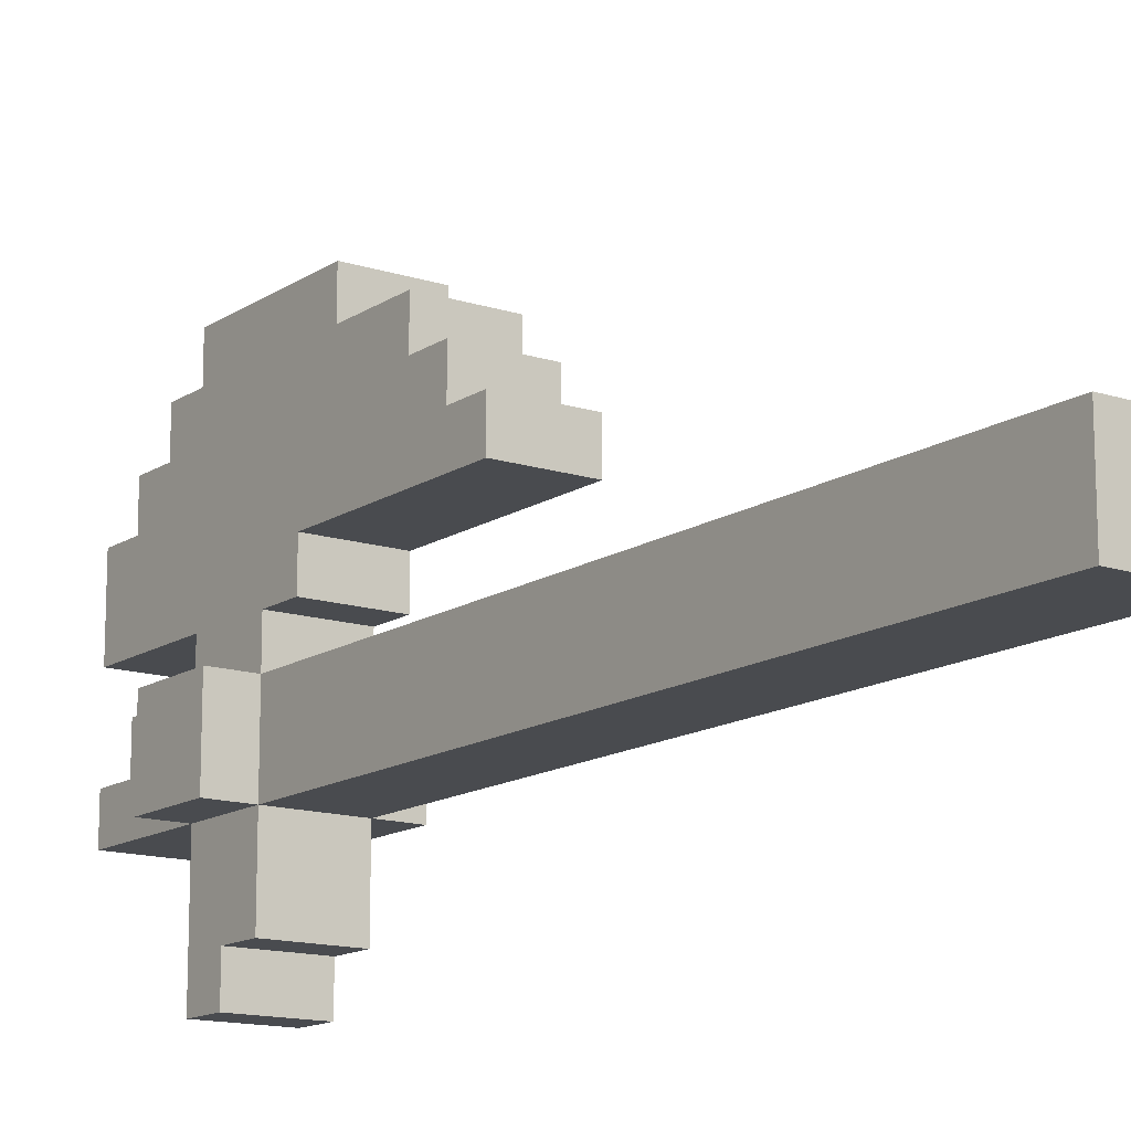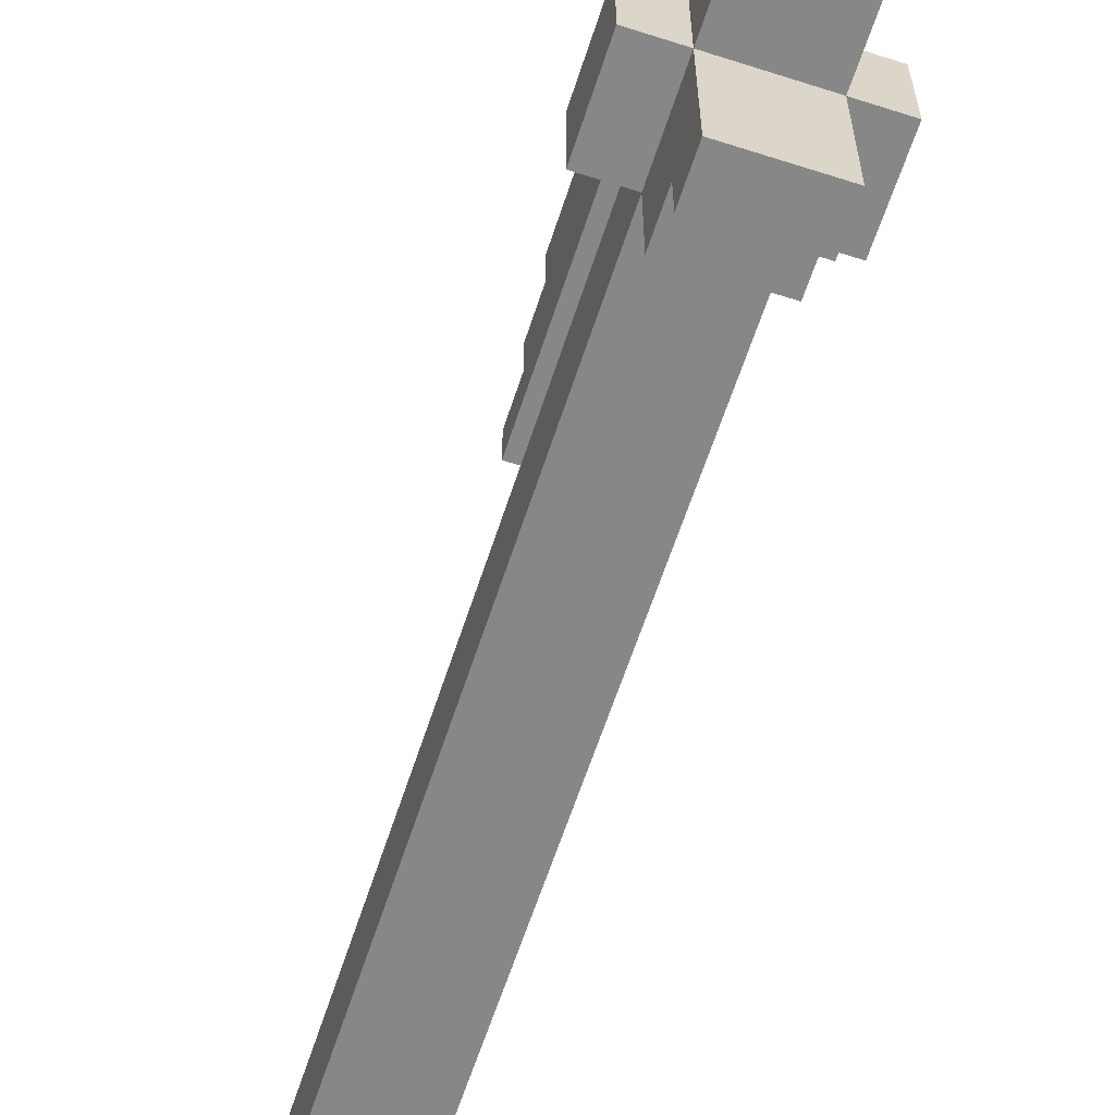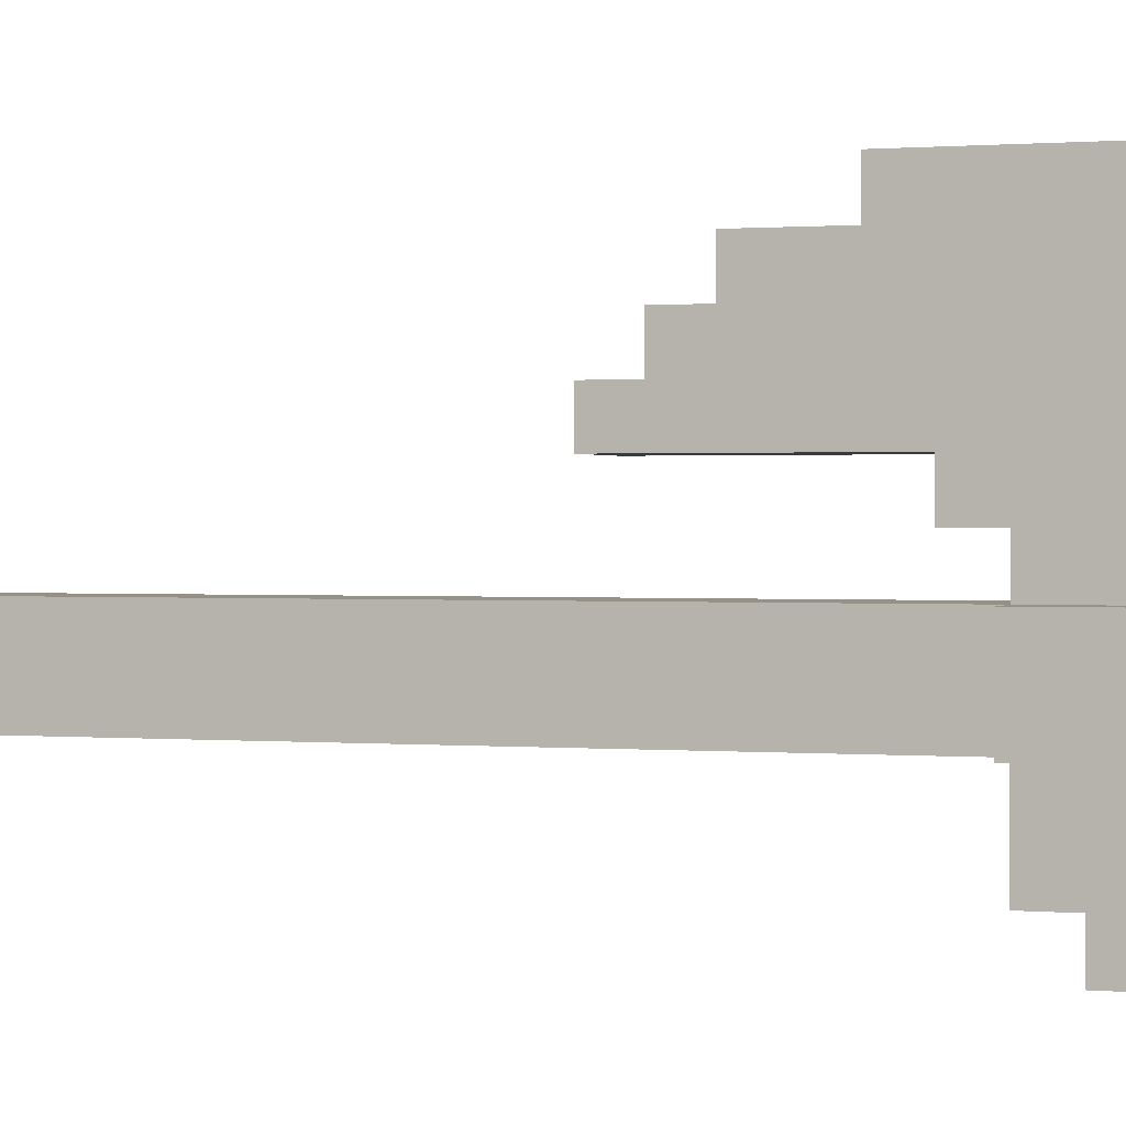
<metadata>
{"format":"obj","ext":"obj","renderer":"f3d","projection":"perspective","resolution":1024,"background":"white","views":[{"elev":-14.1,"azim":-35.5,"up":"+Z"},{"elev":-62.3,"azim":162.0,"up":"+Z"},{"elev":0.8,"azim":108.7,"up":"+Z"}]}
</metadata>
<code>
o
v -0.1 2 5.96e-08
v -0.1 2 -0.2
v -0.1 2.1 5.96e-08
v -0.1 2.1 -0.2
v -0.1 2.2 5.96e-08
v -0.1 2.2 -0.2
v 0 0.2 5.96e-08
v 0 0.2 -0.1
v 0 0.2 -0.2
v 0 0.3 5.96e-08
v 0 0.3 -0.1
v 0 0.3 -0.2
v 0 0.4 5.96e-08
v 0 0.4 -0.1
v 0 0.4 -0.2
v 0 0.5 5.96e-08
v 0 0.5 -0.2
v 0 0.6 5.96e-08
v 0 0.6 -0.1
v 0 0.6 -0.2
v 0 0.7 5.96e-08
v 0 0.7 -0.1
v 0 0.7 -0.2
v 0 0.8 5.96e-08
v 0 0.8 -0.1
v 0 0.8 -0.2
v 0 0.9 5.96e-08
v 0 0.9 -0.1
v 0 0.9 -0.2
v 0 1 5.96e-08
v 0 1 -0.1
v 0 1 -0.2
v 0 1.1 5.96e-08
v 0 1.1 -0.1
v 0 1.1 -0.2
v 0 1.2 5.96e-08
v 0 1.2 -0.1
v 0 1.2 -0.2
v 0 1.3 5.96e-08
v 0 1.3 -0.1
v 0 1.4 0.3
v 0 1.4 0.2
v 0 1.4 5.96e-08
v 0 1.4 -0.1
v 0 1.4 -0.2
v 0 1.5 0.4
v 0 1.5 0.3
v 0 1.5 0.2
v 0 1.5 5.96e-08
v 0 1.5 -0.1
v 0 1.5 -0.2
v 0 1.6 0.5
v 0 1.6 0.4
v 0 1.6 0.3
v 0 1.6 0.2
v 0 1.6 5.96e-08
v 0 1.6 -0.1
v 0 1.7 -0.1
v 0 1.7 -0.2
v 0 1.8 0.6
v 0 1.8 0.5
v 0 1.8 5.96e-08
v 0 1.8 -0.1
v 0 1.8 -0.2
v 0 1.9 0.2
v 0 1.9 0.1
v 0 1.9 5.96e-08
v 0 1.9 -0.1
v 0 1.9 -0.2
v 0 2 0.2
v 0 2 0.1
v 0 2 5.96e-08
v 0 2 -0.1
v 0 2 -0.2
v 0 2 -0.4
v 0 2.1 0.1
v 0 2.1 5.96e-08
v 0 2.1 -0.2
v 0 2.1 -0.4
v 0 2.1 -0.5
v 0 2.2 0.6
v 0 2.2 0.5
v 0 2.2 0.1
v 0 2.2 5.96e-08
v 0 2.2 -0.1
v 0 2.2 -0.2
v 0 2.2 -0.5
v 0 2.3 0.5
v 0 2.3 0.4
v 0 2.3 0.3
v 0 2.3 0.2
v 0 2.3 0.1
v 0 2.3 5.96e-08
v 0 2.3 -0.1
v 0 2.3 -0.2
v 0 2.4 0.4
v 0 2.4 0.3
v 0 2.4 0.2
v 0 2.4 0.1
v 0 2.4 5.96e-08
v 0 2.4 -0.1
v 0 2.4 -0.2
v 0 2.5 0.3
v 0 2.5 0.2
v 0 2.5 0.1
v 0 2.5 -0.1
v 0 2.5 -0.2
v 0.2 0.2 5.96e-08
v 0.2 0.2 -0.1
v 0.2 0.2 -0.2
v 0.2 0.3 5.96e-08
v 0.2 0.3 -0.1
v 0.2 0.3 -0.2
v 0.2 0.4 5.96e-08
v 0.2 0.4 -0.1
v 0.2 0.4 -0.2
v 0.2 0.5 5.96e-08
v 0.2 0.5 -0.1
v 0.2 0.5 -0.2
v 0.2 0.6 5.96e-08
v 0.2 0.6 -0.1
v 0.2 0.6 -0.2
v 0.2 0.7 5.96e-08
v 0.2 0.7 -0.1
v 0.2 0.7 -0.2
v 0.2 0.8 -0.1
v 0.2 0.8 -0.2
v 0.2 0.9 5.96e-08
v 0.2 0.9 -0.1
v 0.2 0.9 -0.2
v 0.2 1 5.96e-08
v 0.2 1 -0.1
v 0.2 1 -0.2
v 0.2 1.1 5.96e-08
v 0.2 1.1 -0.1
v 0.2 1.1 -0.2
v 0.2 1.2 5.96e-08
v 0.2 1.2 -0.1
v 0.2 1.2 -0.2
v 0.2 1.3 5.96e-08
v 0.2 1.3 -0.1
v 0.2 1.3 -0.2
v 0.2 1.4 0.3
v 0.2 1.4 0.2
v 0.2 1.4 5.96e-08
v 0.2 1.4 -0.1
v 0.2 1.4 -0.2
v 0.2 1.5 0.4
v 0.2 1.5 0.3
v 0.2 1.5 0.2
v 0.2 1.5 5.96e-08
v 0.2 1.5 -0.1
v 0.2 1.5 -0.2
v 0.2 1.6 0.5
v 0.2 1.6 0.4
v 0.2 1.6 0.3
v 0.2 1.6 0.2
v 0.2 1.6 5.96e-08
v 0.2 1.6 -0.1
v 0.2 1.7 -0.1
v 0.2 1.7 -0.2
v 0.2 1.8 0.6
v 0.2 1.8 0.5
v 0.2 1.8 5.96e-08
v 0.2 1.8 -0.1
v 0.2 1.8 -0.2
v 0.2 1.9 0.5
v 0.2 1.9 0.4
v 0.2 1.9 0.2
v 0.2 1.9 0.1
v 0.2 1.9 5.96e-08
v 0.2 1.9 -0.1
v 0.2 1.9 -0.2
v 0.2 2 0.2
v 0.2 2 0.1
v 0.2 2 5.96e-08
v 0.2 2 -0.1
v 0.2 2 -0.2
v 0.2 2 -0.4
v 0.2 2.1 0.5
v 0.2 2.1 0.4
v 0.2 2.1 0.1
v 0.2 2.1 5.96e-08
v 0.2 2.1 -0.2
v 0.2 2.1 -0.4
v 0.2 2.1 -0.5
v 0.2 2.2 0.6
v 0.2 2.2 0.5
v 0.2 2.2 0.1
v 0.2 2.2 5.96e-08
v 0.2 2.2 -0.1
v 0.2 2.2 -0.2
v 0.2 2.2 -0.5
v 0.2 2.3 0.5
v 0.2 2.3 0.4
v 0.2 2.3 0.3
v 0.2 2.3 0.2
v 0.2 2.3 0.1
v 0.2 2.3 5.96e-08
v 0.2 2.3 -0.1
v 0.2 2.3 -0.2
v 0.2 2.4 0.4
v 0.2 2.4 0.3
v 0.2 2.4 0.2
v 0.2 2.4 0.1
v 0.2 2.4 5.96e-08
v 0.2 2.4 -0.1
v 0.2 2.4 -0.2
v 0.2 2.5 0.3
v 0.2 2.5 0.2
v 0.2 2.5 0.1
v 0.2 2.5 -0.1
v 0.2 2.5 -0.2
v 0.3 2 5.96e-08
v 0.3 2 -0.2
v 0.3 2.1 5.96e-08
v 0.3 2.1 -0.2
v 0.3 2.2 5.96e-08
v 0.3 2.2 -0.2
v 0 1.8 0.6
v 0 2.2 0.6
v 0.2 1.8 0.6
v 0.2 2.2 0.6
v 0 1.6 0.5
v 0 1.8 0.5
v 0 2.2 0.5
v 0 2.3 0.5
v 0.2 1.6 0.5
v 0.2 1.8 0.5
v 0.2 2.2 0.5
v 0.2 2.3 0.5
v 0 1.5 0.4
v 0 1.6 0.4
v 0 2.3 0.4
v 0 2.4 0.4
v 0.2 1.5 0.4
v 0.2 1.6 0.4
v 0.2 2.3 0.4
v 0.2 2.4 0.4
v 0 1.4 0.3
v 0 1.5 0.3
v 0 2.4 0.3
v 0 2.5 0.3
v 0.2 1.4 0.3
v 0.2 1.5 0.3
v 0.2 2.4 0.3
v 0.2 2.5 0.3
v -0.1 2 5.96e-08
v -0.1 2.1 5.96e-08
v -0.1 2.2 5.96e-08
v 0 0.2 5.96e-08
v 0 0.3 5.96e-08
v 0 0.4 5.96e-08
v 0 0.5 5.96e-08
v 0 0.6 5.96e-08
v 0 0.7 5.96e-08
v 0 0.8 5.96e-08
v 0 0.9 5.96e-08
v 0 1 5.96e-08
v 0 1.1 5.96e-08
v 0 1.2 5.96e-08
v 0 1.3 5.96e-08
v 0 1.4 5.96e-08
v 0 1.5 5.96e-08
v 0 1.6 5.96e-08
v 0 1.8 5.96e-08
v 0 1.9 5.96e-08
v 0 2 5.96e-08
v 0 2.1 5.96e-08
v 0 2.2 5.96e-08
v 0 2.3 5.96e-08
v 0 2.4 5.96e-08
v 0.1 0.6 5.96e-08
v 0.1 0.7 5.96e-08
v 0.1 0.8 5.96e-08
v 0.1 0.9 5.96e-08
v 0.1 1 5.96e-08
v 0.1 1.1 5.96e-08
v 0.1 1.2 5.96e-08
v 0.1 1.3 5.96e-08
v 0.1 1.4 5.96e-08
v 0.1 1.5 5.96e-08
v 0.2 0.2 5.96e-08
v 0.2 0.3 5.96e-08
v 0.2 0.4 5.96e-08
v 0.2 0.5 5.96e-08
v 0.2 0.6 5.96e-08
v 0.2 0.7 5.96e-08
v 0.2 0.9 5.96e-08
v 0.2 1 5.96e-08
v 0.2 1.1 5.96e-08
v 0.2 1.2 5.96e-08
v 0.2 1.3 5.96e-08
v 0.2 1.4 5.96e-08
v 0.2 1.5 5.96e-08
v 0.2 1.6 5.96e-08
v 0.2 1.8 5.96e-08
v 0.2 1.9 5.96e-08
v 0.2 2 5.96e-08
v 0.2 2.1 5.96e-08
v 0.2 2.2 5.96e-08
v 0.2 2.3 5.96e-08
v 0.2 2.4 5.96e-08
v 0.3 2 5.96e-08
v 0.3 2.1 5.96e-08
v 0.3 2.2 5.96e-08
v 0 2.4 -0.1
v 0 2.5 -0.1
v 0.2 2.4 -0.1
v 0.2 2.5 -0.1
v 0 1.4 0.2
v 0 1.5 0.2
v 0 1.6 0.2
v 0 1.9 0.2
v 0.2 1.4 0.2
v 0.2 1.5 0.2
v 0.2 1.6 0.2
v 0.2 1.9 0.2
v 0 1.9 0.1
v 0 2 0.1
v 0 2.2 0.1
v 0 2.3 0.1
v 0 2.4 0.1
v 0 2.5 0.1
v 0.2 1.9 0.1
v 0.2 2 0.1
v 0.2 2.2 0.1
v 0.2 2.3 0.1
v 0.2 2.4 0.1
v 0.2 2.5 0.1
v -0.1 2 -0.2
v -0.1 2.1 -0.2
v -0.1 2.2 -0.2
v 0 0.2 -0.2
v 0 0.3 -0.2
v 0 0.4 -0.2
v 0 0.5 -0.2
v 0 0.6 -0.2
v 0 0.7 -0.2
v 0 0.8 -0.2
v 0 0.9 -0.2
v 0 1 -0.2
v 0 1.1 -0.2
v 0 1.2 -0.2
v 0 1.4 -0.2
v 0 1.5 -0.2
v 0 1.7 -0.2
v 0 1.8 -0.2
v 0 1.9 -0.2
v 0 2 -0.2
v 0 2.1 -0.2
v 0 2.2 -0.2
v 0 2.3 -0.2
v 0 2.4 -0.2
v 0 2.5 -0.2
v 0.1 0.4 -0.2
v 0.1 0.5 -0.2
v 0.1 0.6 -0.2
v 0.1 0.7 -0.2
v 0.1 0.8 -0.2
v 0.1 0.9 -0.2
v 0.1 1 -0.2
v 0.1 1.1 -0.2
v 0.1 1.2 -0.2
v 0.1 1.3 -0.2
v 0.2 0.2 -0.2
v 0.2 0.3 -0.2
v 0.2 0.4 -0.2
v 0.2 0.5 -0.2
v 0.2 0.6 -0.2
v 0.2 0.7 -0.2
v 0.2 0.8 -0.2
v 0.2 0.9 -0.2
v 0.2 1 -0.2
v 0.2 1.1 -0.2
v 0.2 1.2 -0.2
v 0.2 1.3 -0.2
v 0.2 1.4 -0.2
v 0.2 1.5 -0.2
v 0.2 1.7 -0.2
v 0.2 1.8 -0.2
v 0.2 1.9 -0.2
v 0.2 2 -0.2
v 0.2 2.1 -0.2
v 0.2 2.2 -0.2
v 0.2 2.3 -0.2
v 0.2 2.4 -0.2
v 0.2 2.5 -0.2
v 0.3 2 -0.2
v 0.3 2.1 -0.2
v 0.3 2.2 -0.2
v 0 2 -0.4
v 0 2.1 -0.4
v 0.2 2 -0.4
v 0.2 2.1 -0.4
v 0 2.1 -0.5
v 0 2.2 -0.5
v 0.2 2.1 -0.5
v 0.2 2.2 -0.5
v 0 0.2 5.96e-08
v 0.2 0.2 5.96e-08
v 0 0.2 -0.1
v 0.2 0.2 -0.1
v 0 0.2 -0.2
v 0.2 0.2 -0.2
v 0 1.4 0.3
v 0.2 1.4 0.3
v 0 1.4 0.2
v 0.2 1.4 0.2
v 0 1.5 0.4
v 0.2 1.5 0.4
v 0 1.5 0.3
v 0.2 1.5 0.3
v 0 1.6 0.5
v 0.2 1.6 0.5
v 0 1.6 0.4
v 0.2 1.6 0.4
v 0 1.8 0.6
v 0.2 1.8 0.6
v 0 1.8 0.5
v 0.2 1.8 0.5
v 0 1.9 0.2
v 0.2 1.9 0.2
v 0 1.9 0.1
v 0.2 1.9 0.1
v 0 2 0.1
v 0.2 2 0.1
v -0.1 2 5.96e-08
v 0 2 5.96e-08
v 0.2 2 5.96e-08
v 0.3 2 5.96e-08
v 0 2 -0.1
v 0.2 2 -0.1
v -0.1 2 -0.2
v 0 2 -0.2
v 0.2 2 -0.2
v 0.3 2 -0.2
v 0 2 -0.4
v 0.2 2 -0.4
v 0 2.1 -0.4
v 0.2 2.1 -0.4
v 0 2.1 -0.5
v 0.2 2.1 -0.5
v 0 2.2 0.6
v 0.2 2.2 0.6
v 0 2.2 0.5
v 0.2 2.2 0.5
v 0 2.2 0.1
v 0.2 2.2 0.1
v -0.1 2.2 5.96e-08
v 0 2.2 5.96e-08
v 0.2 2.2 5.96e-08
v 0.3 2.2 5.96e-08
v 0 2.2 -0.1
v 0.2 2.2 -0.1
v -0.1 2.2 -0.2
v 0 2.2 -0.2
v 0.2 2.2 -0.2
v 0.3 2.2 -0.2
v 0 2.2 -0.5
v 0.2 2.2 -0.5
v 0 2.3 0.5
v 0.2 2.3 0.5
v 0 2.3 0.4
v 0.2 2.3 0.4
v 0 2.4 0.4
v 0.2 2.4 0.4
v 0 2.4 0.3
v 0.2 2.4 0.3
v 0 2.4 5.96e-08
v 0.2 2.4 5.96e-08
v 0 2.4 -0.1
v 0.2 2.4 -0.1
v 0 2.5 0.3
v 0.2 2.5 0.3
v 0 2.5 0.2
v 0.2 2.5 0.2
v 0 2.5 0.1
v 0.2 2.5 0.1
v 0 2.5 -0.1
v 0.2 2.5 -0.1
v 0 2.5 -0.2
v 0.2 2.5 -0.2
f 3 2 1
f 4 2 3
f 5 4 3
f 6 4 5
f 10 8 7
f 11 9 8
f 11 8 10
f 12 9 11
f 13 11 10
f 14 12 11
f 14 11 13
f 15 12 14
f 16 14 13
f 16 15 14
f 17 15 16
f 18 17 16
f 19 17 18
f 20 17 19
f 21 19 18
f 22 20 19
f 22 19 21
f 23 20 22
f 24 22 21
f 25 23 22
f 25 22 24
f 26 23 25
f 27 25 24
f 28 26 25
f 28 25 27
f 29 26 28
f 30 28 27
f 31 29 28
f 31 28 30
f 32 29 31
f 33 31 30
f 34 32 31
f 34 31 33
f 35 32 34
f 36 34 33
f 37 35 34
f 37 34 36
f 38 35 37
f 39 37 36
f 40 38 37
f 40 37 39
f 43 40 39
f 44 38 40
f 44 40 43
f 45 38 44
f 47 42 41
f 48 42 47
f 49 44 43
f 50 45 44
f 50 44 49
f 51 45 50
f 53 47 46
f 54 48 47
f 54 47 53
f 55 48 54
f 56 50 49
f 57 51 50
f 57 50 56
f 58 57 56
f 58 51 57
f 59 51 58
f 61 53 52
f 62 58 56
f 63 59 58
f 63 58 62
f 64 59 63
f 65 55 54
f 67 63 62
f 68 64 63
f 68 63 67
f 69 64 68
f 70 66 65
f 70 65 54
f 71 66 70
f 72 68 67
f 73 69 68
f 73 68 72
f 74 69 73
f 76 71 70
f 76 72 71
f 77 72 76
f 78 75 74
f 79 75 78
f 81 61 60
f 82 53 61
f 82 61 81
f 83 77 76
f 83 76 70
f 84 77 83
f 86 80 79
f 86 79 78
f 87 80 86
f 88 53 82
f 89 54 53
f 89 53 88
f 90 70 54
f 90 54 89
f 91 83 70
f 91 70 90
f 92 83 91
f 93 85 84
f 94 86 85
f 94 85 93
f 95 86 94
f 96 90 89
f 97 91 90
f 97 90 96
f 98 92 91
f 98 91 97
f 99 92 98
f 100 94 93
f 101 95 94
f 101 94 100
f 102 95 101
f 103 98 97
f 104 99 98
f 104 98 103
f 105 99 104
f 106 102 101
f 107 102 106
f 108 109 111
f 109 110 112
f 111 109 112
f 112 110 113
f 111 112 114
f 112 113 115
f 114 112 115
f 115 113 116
f 114 115 117
f 115 116 118
f 117 115 118
f 118 116 119
f 117 118 120
f 118 119 121
f 120 118 121
f 121 119 122
f 120 121 123
f 121 122 124
f 123 121 124
f 124 122 125
f 123 124 126
f 124 125 126
f 126 125 127
f 123 126 128
f 126 127 129
f 128 126 129
f 129 127 130
f 128 129 131
f 129 130 132
f 131 129 132
f 132 130 133
f 131 132 134
f 132 133 135
f 134 132 135
f 135 133 136
f 134 135 137
f 135 136 138
f 137 135 138
f 138 136 139
f 137 138 140
f 138 139 141
f 140 138 141
f 141 139 142
f 140 141 145
f 141 142 146
f 145 141 146
f 146 142 147
f 143 144 149
f 149 144 150
f 145 146 151
f 146 147 151
f 151 147 152
f 152 147 153
f 148 149 155
f 149 150 156
f 155 149 156
f 156 150 157
f 151 152 158
f 152 153 159
f 158 152 159
f 158 159 160
f 159 153 160
f 160 153 161
f 154 155 163
f 158 160 164
f 160 161 165
f 164 160 165
f 165 161 166
f 162 163 167
f 163 155 167
f 155 156 168
f 167 155 168
f 156 157 169
f 164 165 171
f 165 166 172
f 171 165 172
f 172 166 173
f 169 170 174
f 156 169 174
f 174 170 175
f 171 172 176
f 172 173 177
f 176 172 177
f 177 173 178
f 167 168 180
f 162 167 180
f 168 156 181
f 180 168 181
f 174 175 182
f 175 176 182
f 182 176 183
f 178 179 184
f 184 179 185
f 180 181 187
f 162 180 187
f 187 181 188
f 182 183 189
f 174 182 189
f 189 183 190
f 185 186 192
f 184 185 192
f 192 186 193
f 188 181 194
f 181 156 195
f 194 181 195
f 156 174 196
f 195 156 196
f 174 189 197
f 196 174 197
f 197 189 198
f 190 191 199
f 191 192 200
f 199 191 200
f 200 192 201
f 195 196 202
f 196 197 203
f 202 196 203
f 197 198 204
f 203 197 204
f 204 198 205
f 199 200 206
f 200 201 207
f 206 200 207
f 207 201 208
f 203 204 209
f 204 205 210
f 209 204 210
f 210 205 211
f 207 208 212
f 212 208 213
f 214 215 216
f 216 215 217
f 216 217 218
f 218 217 219
f 222 221 220
f 223 221 222
f 228 225 224
f 229 225 228
f 230 227 226
f 231 227 230
f 236 233 232
f 237 233 236
f 238 235 234
f 239 235 238
f 244 241 240
f 245 241 244
f 246 243 242
f 247 243 246
f 268 249 248
f 269 250 249
f 269 249 268
f 270 250 269
f 273 255 254
f 273 256 255
f 274 257 256
f 274 256 273
f 275 258 257
f 275 257 274
f 276 259 258
f 276 258 275
f 277 260 259
f 277 259 276
f 278 261 260
f 278 260 277
f 279 262 261
f 279 261 278
f 280 263 262
f 280 262 279
f 281 264 263
f 281 263 280
f 282 265 264
f 282 264 281
f 283 252 251
f 284 253 252
f 284 252 283
f 285 254 253
f 285 253 284
f 286 273 254
f 286 254 285
f 287 274 273
f 287 273 286
f 288 275 274
f 288 274 287
f 288 276 275
f 289 277 276
f 289 276 288
f 290 278 277
f 290 277 289
f 291 279 278
f 291 278 290
f 292 280 279
f 292 279 291
f 293 281 280
f 293 280 292
f 294 282 281
f 294 281 293
f 295 265 282
f 295 282 294
f 296 266 265
f 296 265 295
f 297 267 266
f 297 266 296
f 298 268 267
f 298 267 297
f 299 268 298
f 301 271 270
f 302 272 271
f 302 271 301
f 303 272 302
f 304 300 299
f 305 301 300
f 305 300 304
f 306 301 305
f 309 308 307
f 310 308 309
f 311 312 315
f 312 313 316
f 315 312 316
f 313 314 317
f 316 313 317
f 317 314 318
f 319 320 325
f 325 320 326
f 321 322 327
f 322 323 328
f 327 322 328
f 323 324 329
f 328 323 329
f 329 324 330
f 331 332 350
f 332 333 351
f 350 332 351
f 351 333 352
f 335 336 356
f 336 337 356
f 337 338 357
f 356 337 357
f 338 339 358
f 357 338 358
f 339 340 359
f 358 339 359
f 340 341 360
f 359 340 360
f 341 342 361
f 360 341 361
f 342 343 362
f 361 342 362
f 343 344 363
f 362 343 363
f 344 345 364
f 363 344 364
f 364 345 365
f 334 335 366
f 335 356 367
f 366 335 367
f 356 357 368
f 367 356 368
f 357 358 369
f 368 357 369
f 358 359 370
f 369 358 370
f 359 360 371
f 370 359 371
f 360 361 372
f 371 360 372
f 361 362 373
f 372 361 373
f 362 363 374
f 373 362 374
f 363 364 375
f 374 363 375
f 364 365 376
f 375 364 376
f 365 345 377
f 376 365 377
f 345 346 378
f 377 345 378
f 346 347 379
f 378 346 379
f 347 348 380
f 379 347 380
f 348 349 381
f 380 348 381
f 349 350 382
f 381 349 382
f 382 350 383
f 352 353 385
f 353 354 386
f 385 353 386
f 354 355 387
f 386 354 387
f 387 355 388
f 383 384 389
f 384 385 390
f 389 384 390
f 390 385 391
f 392 393 394
f 394 393 395
f 396 397 398
f 398 397 399
f 402 401 400
f 403 401 402
f 404 403 402
f 405 403 404
f 408 407 406
f 409 407 408
f 412 411 410
f 413 411 412
f 416 415 414
f 417 415 416
f 420 419 418
f 421 419 420
f 424 423 422
f 425 423 424
f 429 427 426
f 430 427 429
f 432 429 428
f 433 431 430
f 434 432 428
f 435 432 434
f 436 431 433
f 437 431 436
f 438 436 435
f 439 436 438
f 442 441 440
f 443 441 442
f 444 445 446
f 446 445 447
f 448 449 451
f 451 449 452
f 450 451 454
f 452 453 455
f 450 454 456
f 456 454 457
f 455 453 458
f 458 453 459
f 457 458 460
f 460 458 461
f 462 463 464
f 464 463 465
f 466 467 468
f 468 467 469
f 470 471 472
f 472 471 473
f 474 475 476
f 476 475 477
f 476 477 478
f 478 477 479
f 480 481 482
f 482 481 483

</code>
